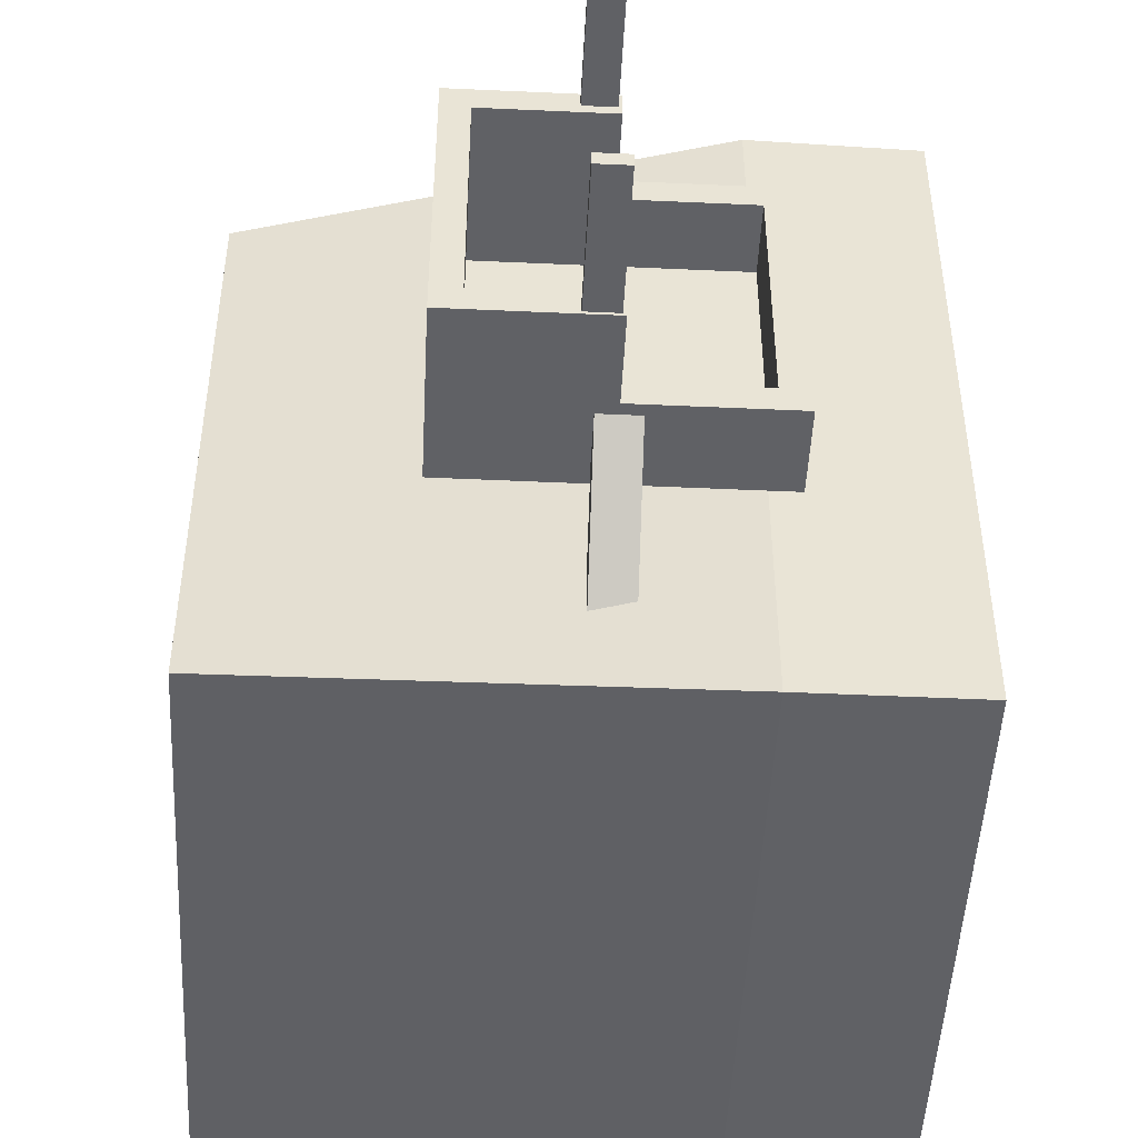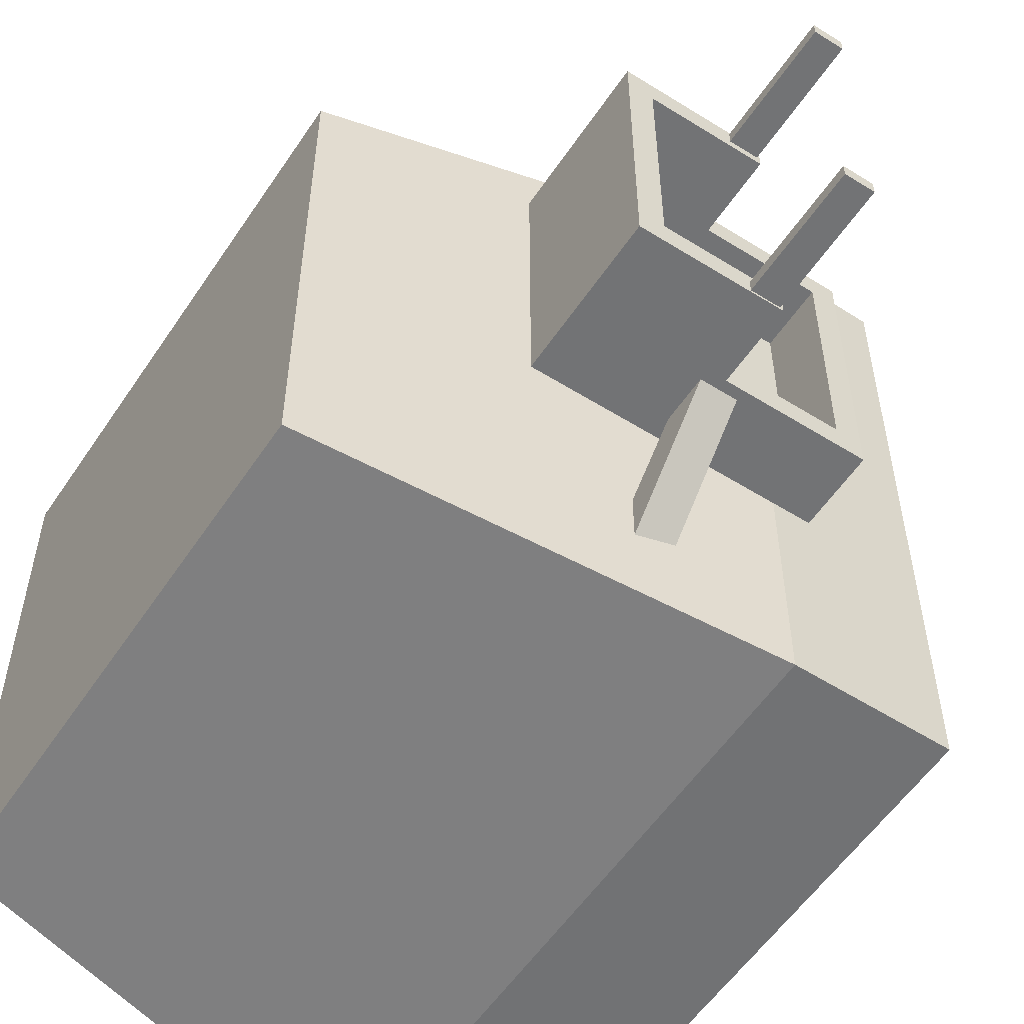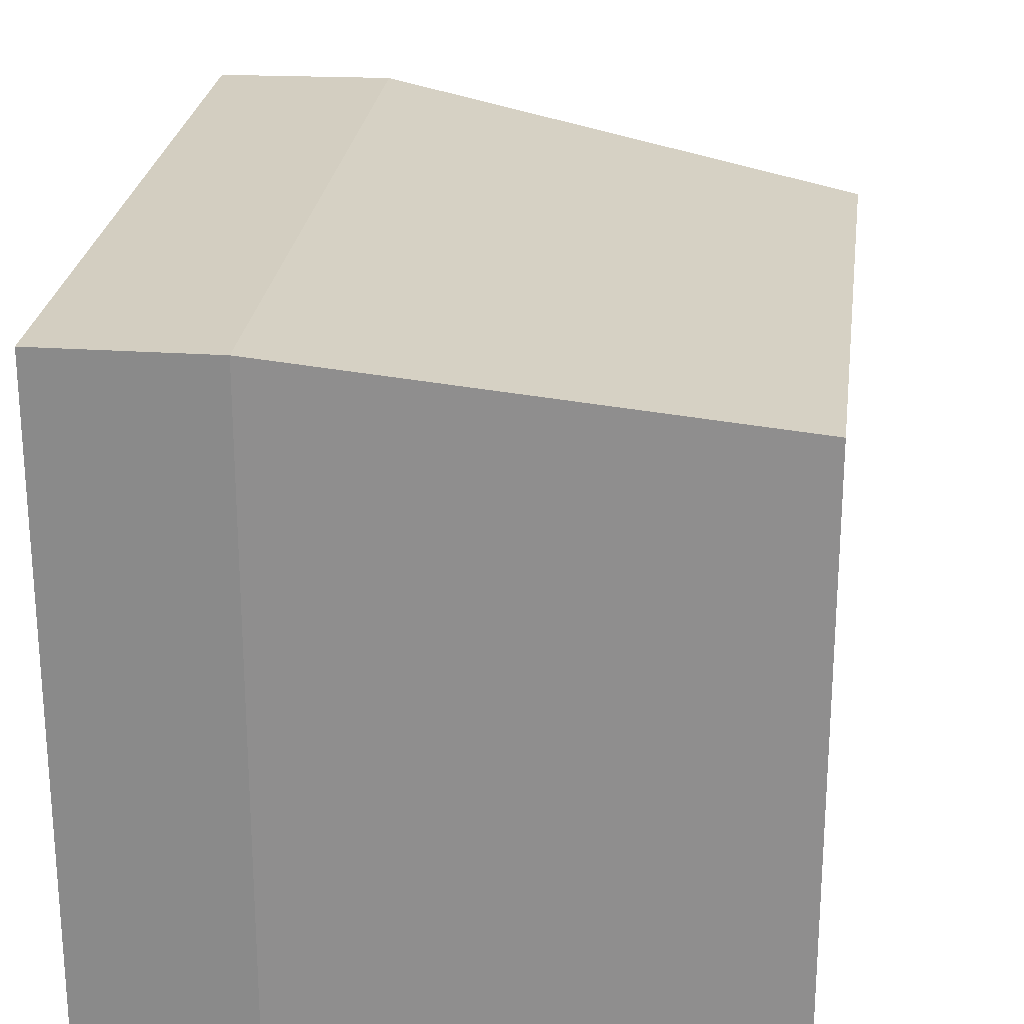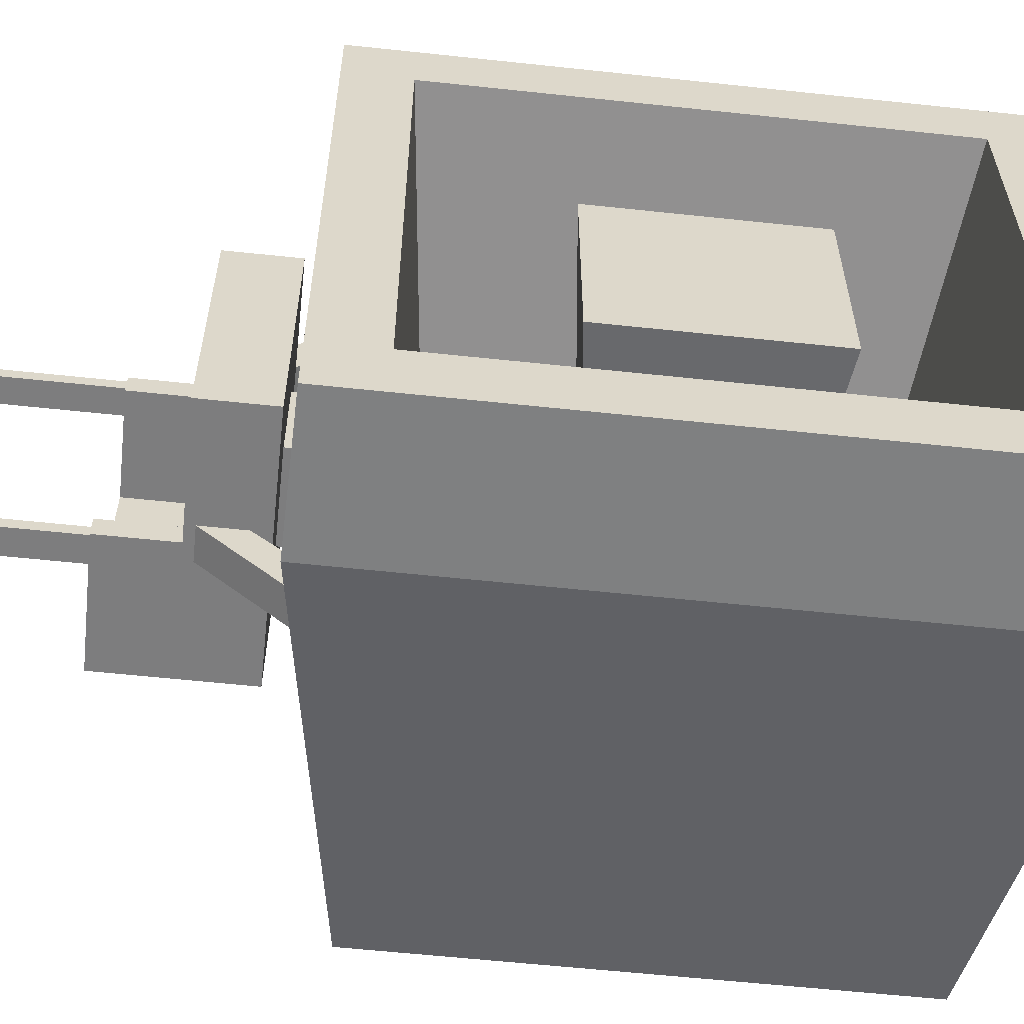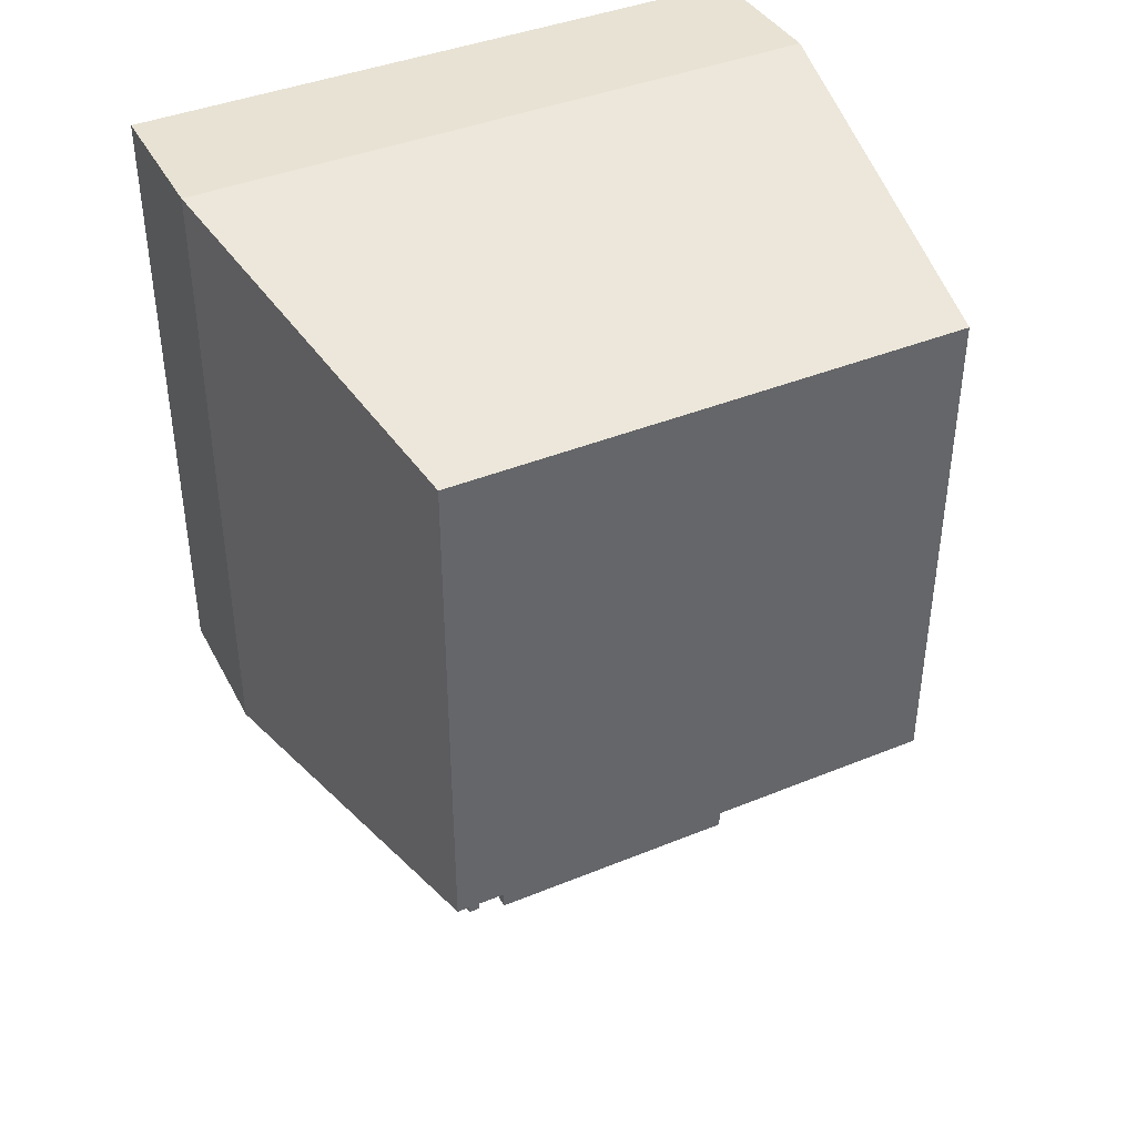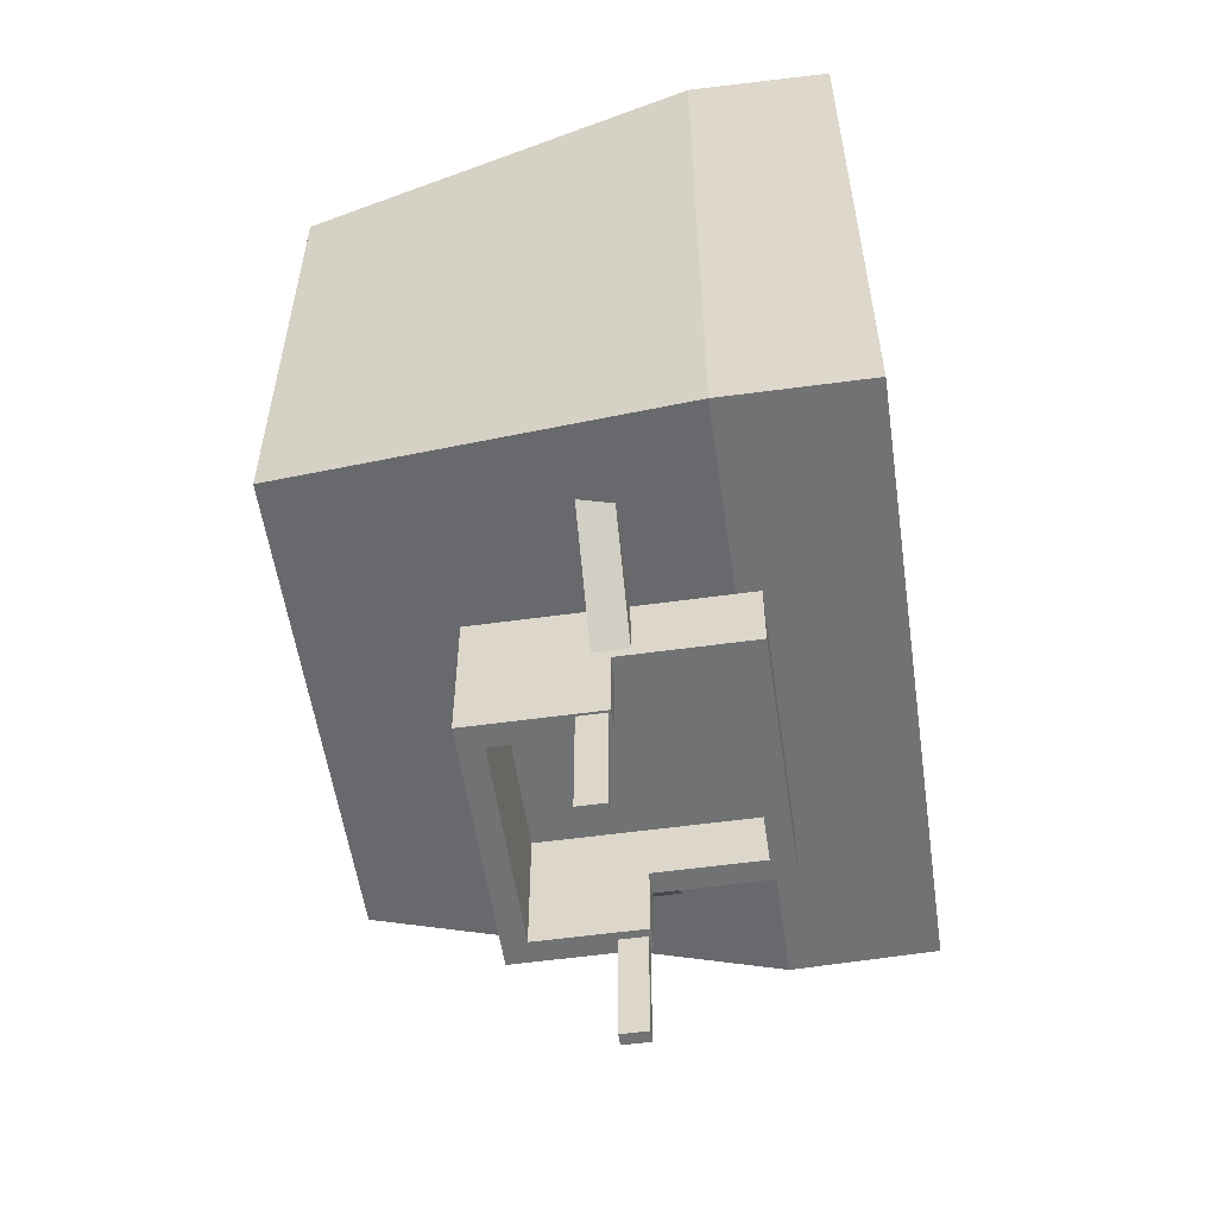
<metadata>
{"format":"obj","ext":"obj","renderer":"f3d","projection":"perspective","resolution":1024,"background":"white","views":[{"elev":-48.6,"azim":-2.9,"up":"+Z"},{"elev":-55.8,"azim":-33.3,"up":"+Z"},{"elev":25.2,"azim":-172.8,"up":"+Z"},{"elev":-59.2,"azim":83.7,"up":"+Z"},{"elev":40.7,"azim":-116.6,"up":"+Y"},{"elev":-55.5,"azim":8.3,"up":"+Y"}]}
</metadata>
<code>
o Cube.001
v -0.1449 0.5824 1.105
v -0.1449 1.478 2.001
v -0.1449 0.7873 0.954
v -0.1449 1.683 1.796
v 0.1449 0.5824 1.105
v 0.1449 1.478 2.001
v 0.1449 0.7873 0.954
v 0.1449 1.683 1.796
v -0.1449 0.5824 -1.105
v -0.1449 1.478 -2.001
v -0.1449 0.7873 -0.954
v -0.1449 1.683 -1.796
v 0.1449 0.5824 -1.105
v 0.1449 1.478 -2.001
v 0.1449 0.7873 -0.954
v 0.1449 1.683 -1.796
v -0.2538 -1.103 0.9877
v -0.2538 -0.1004 0.9877
v -0.0229 -0.1004 0.9877
v -0.0229 -1.103 0.9877
v -0.0229 -0.1004 1.095
v -0.0229 -1.103 1.095
v -0.2538 -0.1004 1.095
v -0.2538 -1.103 1.095
v -0.2538 -1.103 -0.9877
v -0.0229 -1.103 -0.9877
v -0.0229 -0.1004 -0.9877
v -0.2538 -0.1004 -0.9877
v -0.0229 -1.103 -1.095
v -0.0229 -0.1004 -1.095
v -0.2538 -1.103 -1.095
v -0.2538 -0.1004 -1.095
v 1.116 0.511 -1.116
v 1.116 1.116 -1.116
v 1.116 1.116 1.116
v 1.116 0.511 1.116
v -1.116 1.116 -1.116
v -1.116 1.116 1.116
v 0 0.511 -1.116
v 0 0.511 1.116
v -1.116 -0.1133 -1.116
v 0 -0.1133 -1.116
v 0 -0.1133 -0.9158
v -0.9158 -0.1133 -0.9158
v -1.116 -0.1133 1.116
v 0 -0.1133 1.116
v -0.9158 -0.1133 0.9158
v 0 -0.1133 0.9158
v 0 0.511 0.9158
v 0.9158 0.511 0.9158
v -0.9158 1.023 -0.9158
v -0.9158 1.023 0.9158
v 0.9158 0.511 -0.9158
v 0.9158 1.023 0.9158
v 0.9158 1.023 -0.9158
v 0 0.511 -0.9158
v 0.9182 1.221 -2.707
v 0.9182 6.635 -2.707
v 2.156 6.618 -2.69
v 2.156 1.238 -2.69
v 2.156 6.618 2.69
v 2.156 6.071 2.143
v 2.156 6.071 -2.143
v 0.9182 1.221 2.707
v 0.9182 6.635 2.707
v -2.513 6.08 2.152
v -2.513 1.776 2.152
v -2.513 6.08 -2.152
v -2.513 1.776 -2.152
v -0.0992 5.812 1.884
v -0.0992 5.812 -1.884
v 2.156 1.785 -2.143
v 2.156 1.238 2.69
v 2.156 1.785 2.143
v -0.0992 4.628 0.6998
v -0.0992 4.628 -0.6998
v -0.0992 2.044 -1.884
v -0.0992 2.044 1.884
v -0.0992 3.228 0.6998
v 1.852 3.011 0.9174
v 1.852 4.845 0.9174
v -0.0992 3.228 -0.6998
v 1.852 3.011 -0.9174
v 1.852 4.845 -0.9174
v -0.4023 1.116 -0.4023
v -0.4023 1.804 -0.4023
v 0.4023 1.804 -0.4023
v 0.4023 1.116 -0.4023
v 0.4023 1.804 0.4023
v 0.4023 1.116 0.4023
v -0.4023 1.804 0.4023
v -0.4023 1.116 0.4023
f 1 2 4 3
f 3 4 8 7
f 7 8 6 5
f 5 6 2 1
f 9 11 12 10
f 11 15 16 12
f 15 13 14 16
f 13 9 10 14
f 17 18 19 20
f 20 19 21 22
f 22 21 23 24
f 24 23 18 17
f 20 22 24 17
f 25 26 27 28
f 26 29 30 27
f 29 31 32 30
f 31 25 28 32
f 26 25 31 29
f 33 34 35 36
f 35 34 37 38
f 37 34 33 39
f 38 40 36 35
f 41 42 43 44
f 39 42 41 37
f 37 41 45 38
f 46 45 47 48
f 36 40 49 50
f 40 38 45 46
f 47 44 51 52
f 53 50 54 55
f 42 39 56 43
f 39 33 53 56
f 40 46 48 49
f 45 41 44 47
f 33 36 50 53
f 52 54 49
f 54 52 51 55
f 51 56 55
f 44 43 56 51
f 47 52 49 48
f 49 54 50
f 55 56 53
f 57 58 59 60
f 59 61 62 63
f 64 65 66 67
f 67 66 68 69
f 57 64 67 69
f 65 58 68 66
f 63 62 70 71
f 60 59 63 72
f 61 73 74 62
f 73 60 72 74
f 71 70 75 76
f 72 63 71 77
f 62 74 78 70
f 74 72 77 78
f 75 79 80 81
f 77 71 76 82
f 70 78 79 75
f 78 77 82 79
f 83 84 81 80
f 79 82 83 80
f 76 75 81 84
f 82 76 84 83
f 61 59 58 65
f 60 73 64 57
f 73 61 65 64
f 69 68 58 57
f 85 86 87 88
f 88 87 89 90
f 90 89 91 92
f 92 91 86 85

</code>
